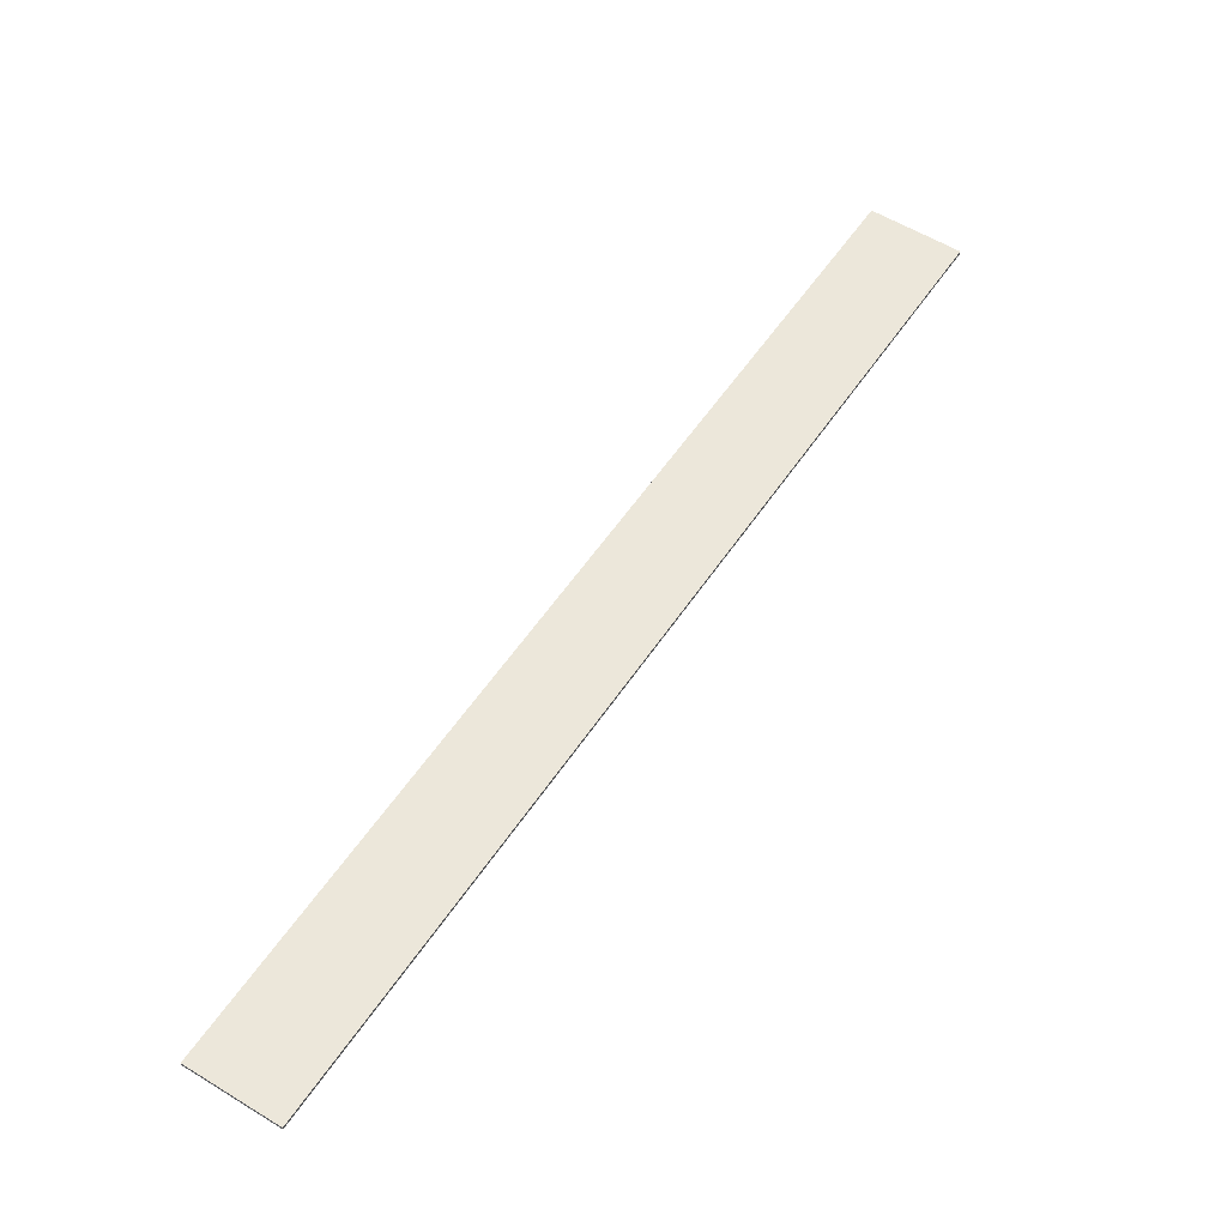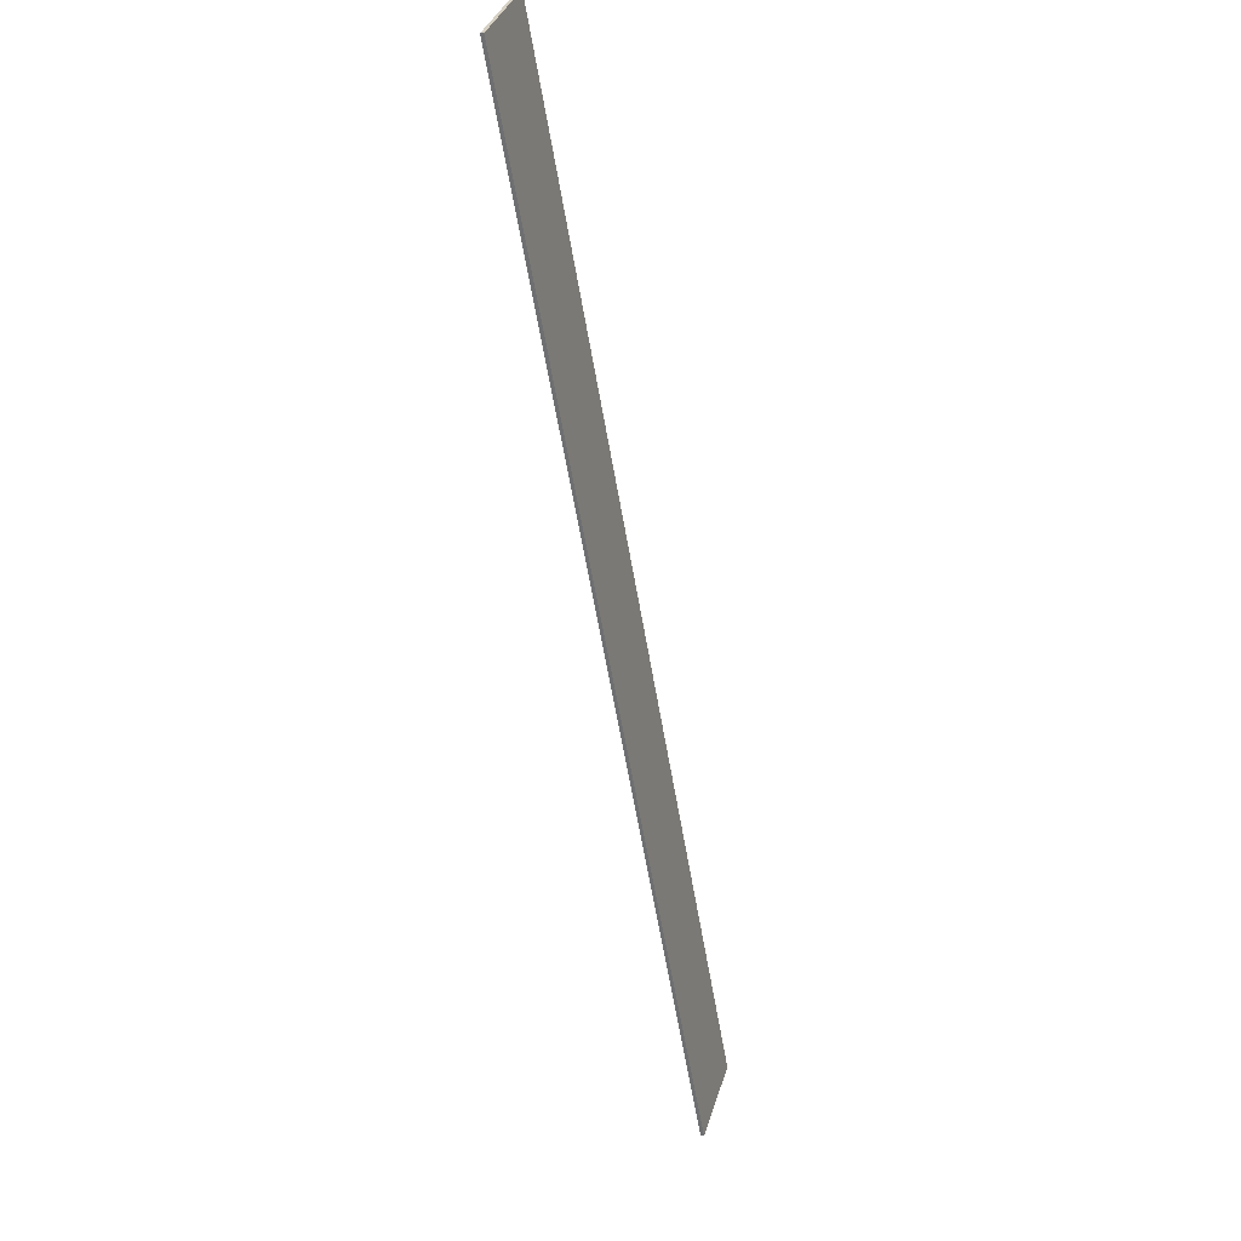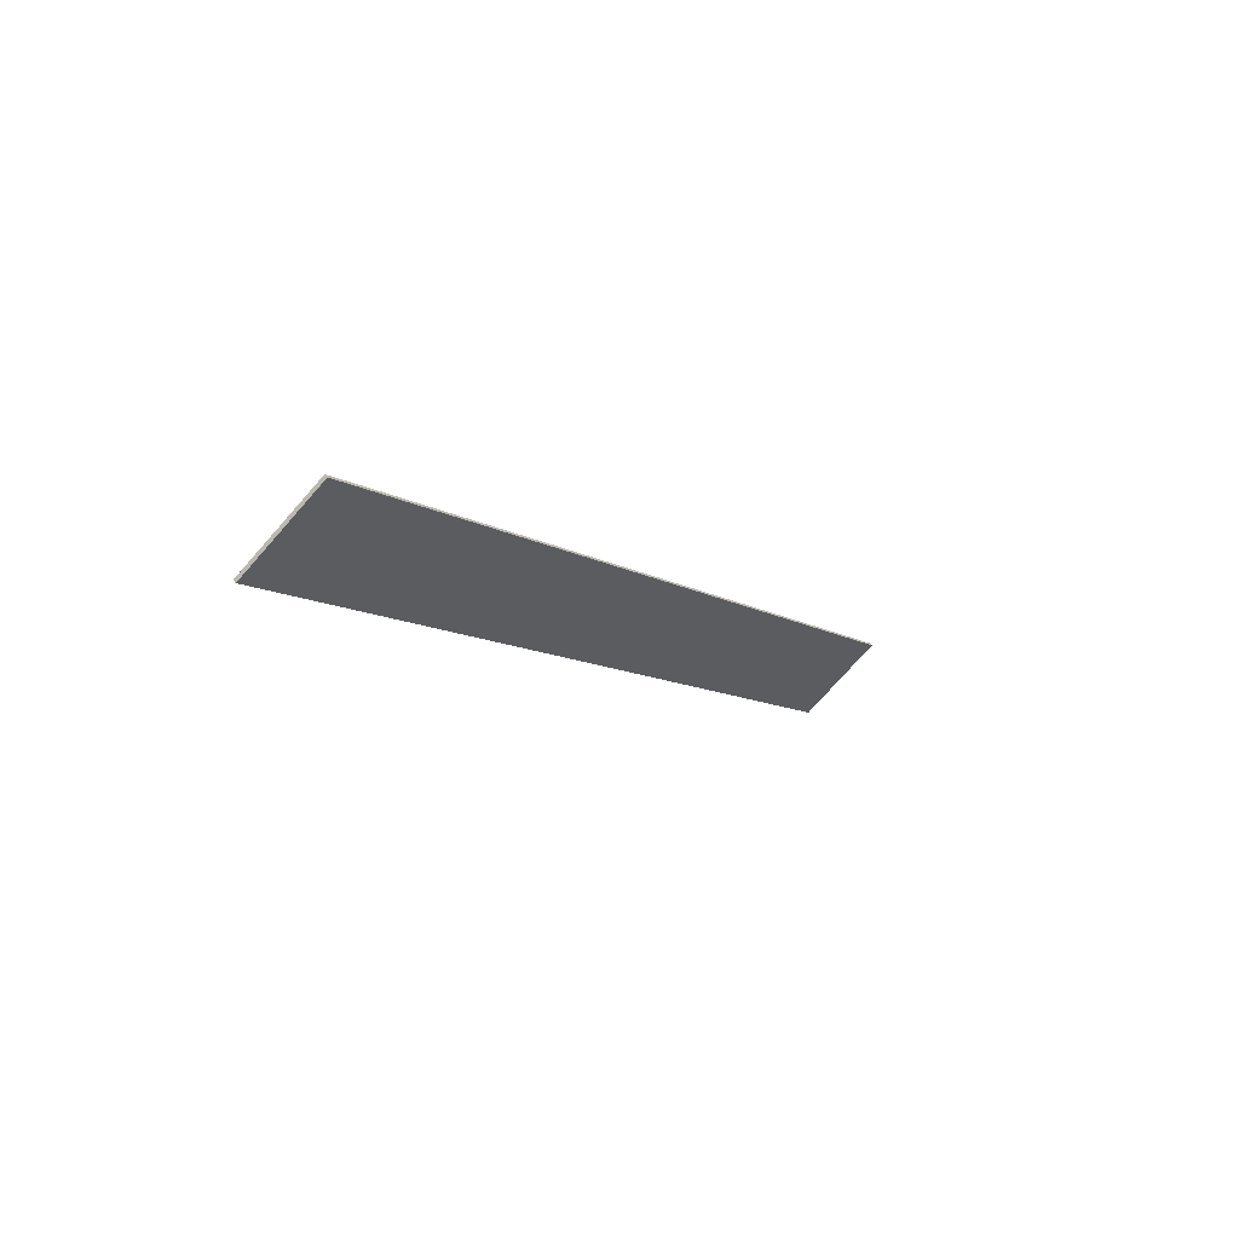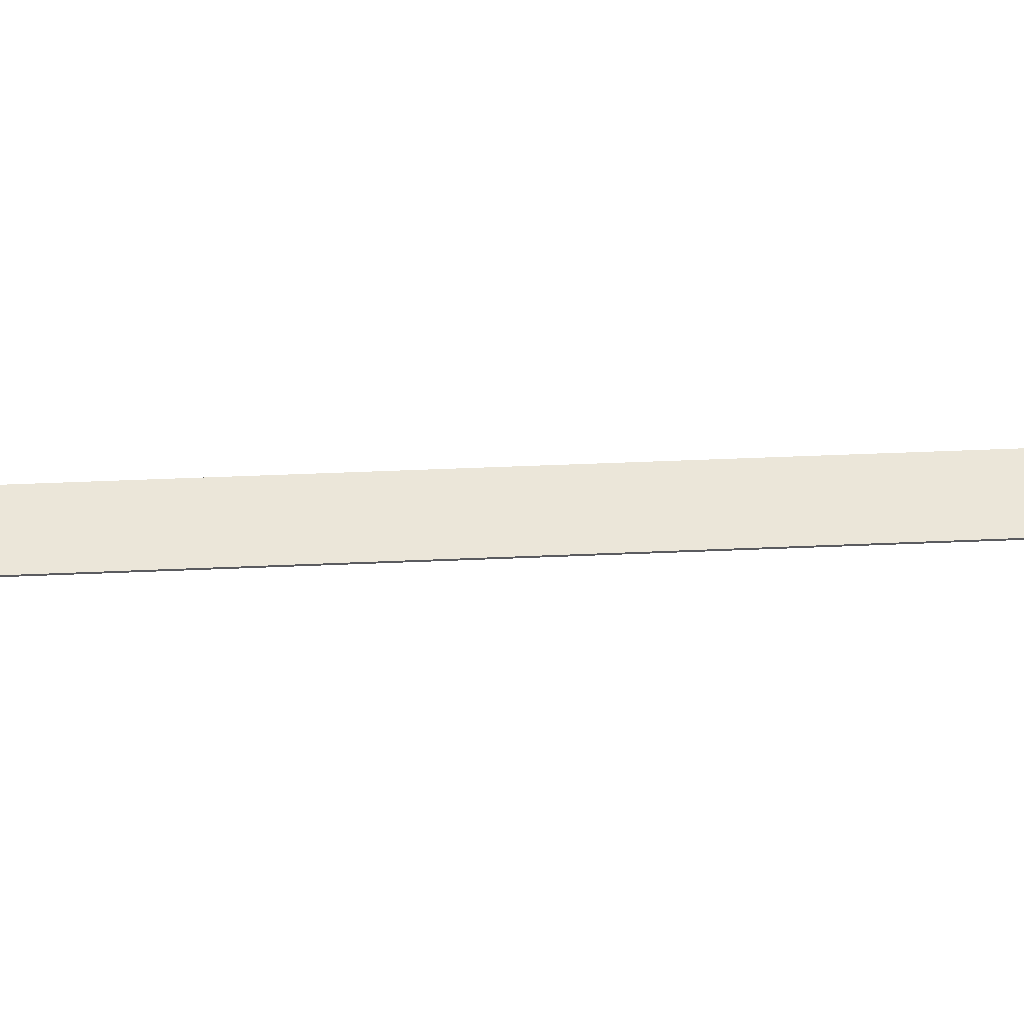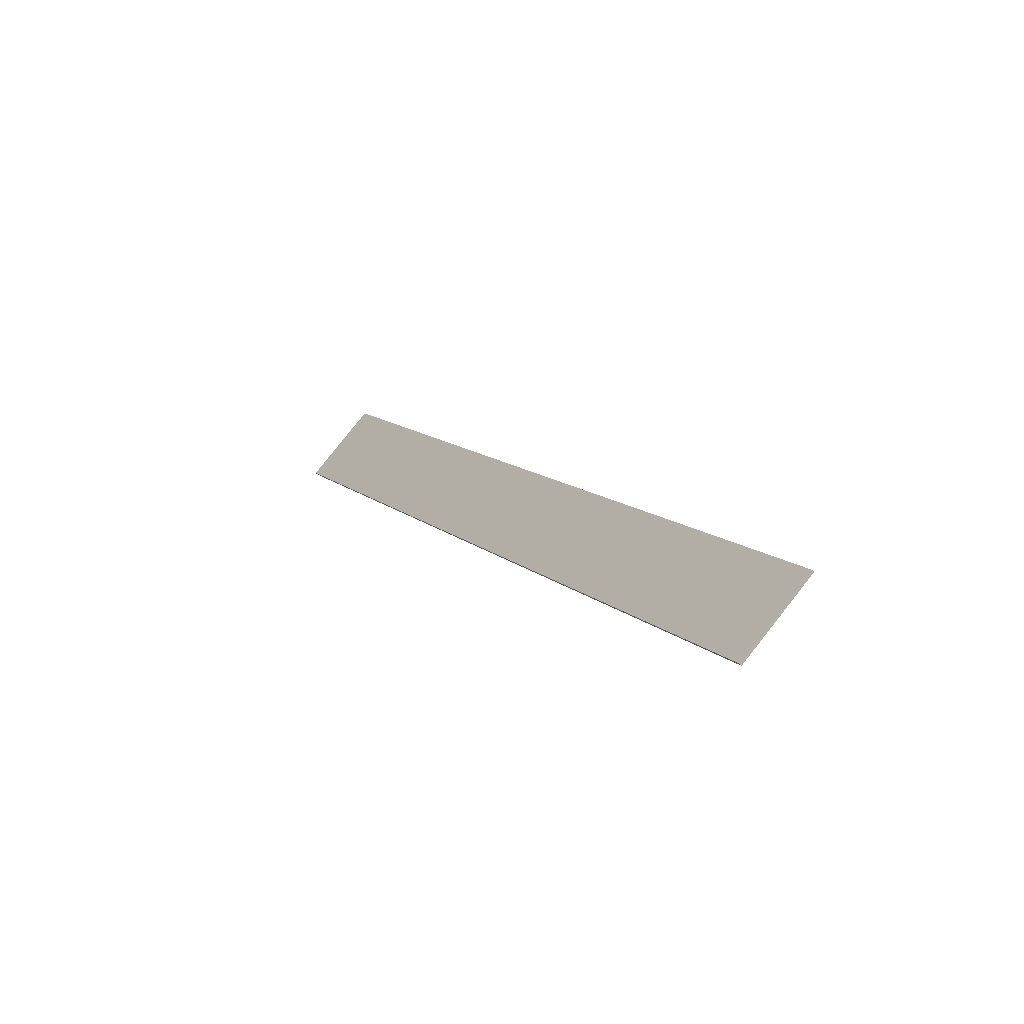
<metadata>
{"format":"obj","ext":"obj","renderer":"f3d","projection":"perspective","resolution":1024,"background":"white","views":[{"elev":-35.1,"azim":-0.8,"up":"+Z"},{"elev":-1.3,"azim":107.9,"up":"+Z"},{"elev":61.0,"azim":141.5,"up":"+Z"},{"elev":56.7,"azim":-59.7,"up":"+Y"},{"elev":-56.5,"azim":-137.5,"up":"+Z"}]}
</metadata>
<code>
o Cube_Cube.001
v 0.446 0.3157 0.4386
v 0.446 0.3062 0.4386
v -1.272 0.3157 -2.231
v -1.272 0.3062 -2.231
v 0.2038 0.3157 0.5945
v 0.2038 0.3062 0.5945
v -1.514 0.3157 -2.075
v -1.514 0.3062 -2.075
f 2 3 1
f 4 7 3
f 8 5 7
f 6 1 5
f 7 1 3
f 4 6 8
f 2 4 3
f 4 8 7
f 8 6 5
f 6 2 1
f 7 5 1
f 4 2 6

</code>
